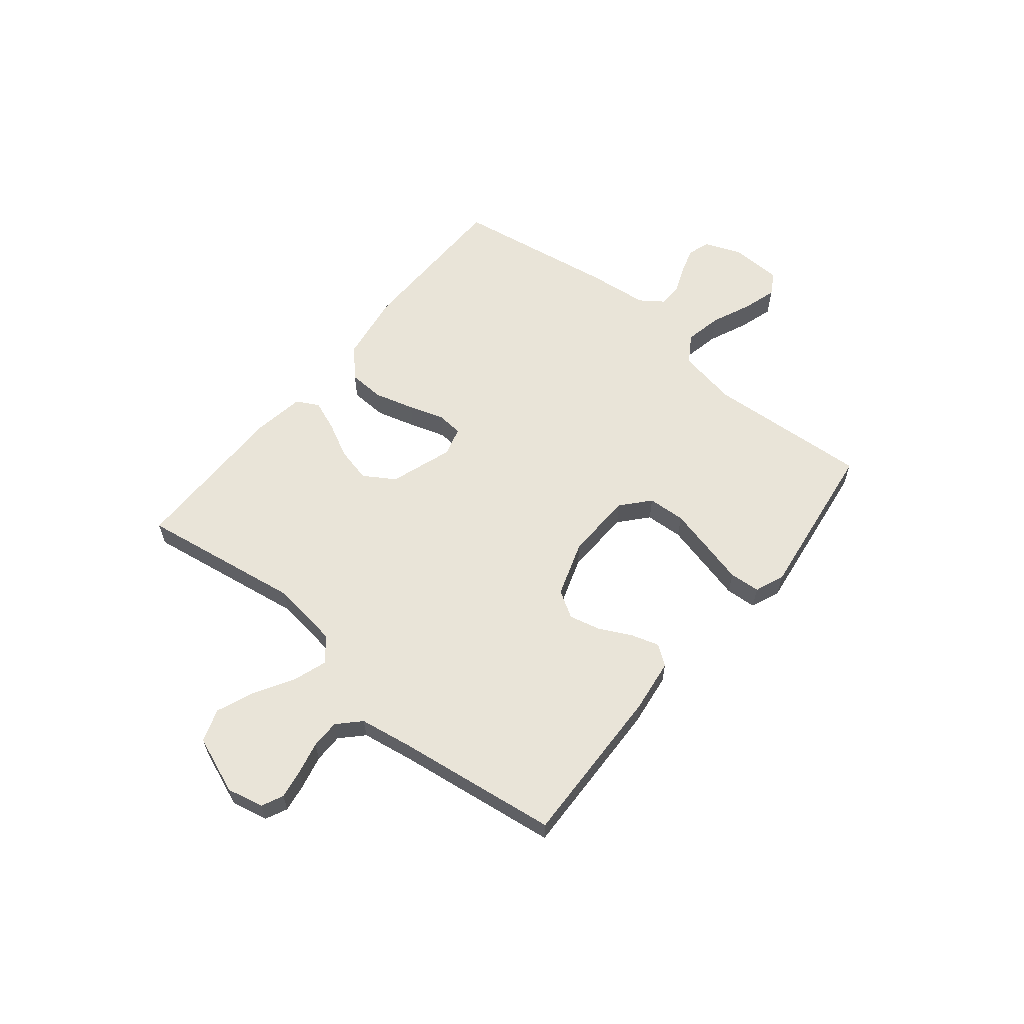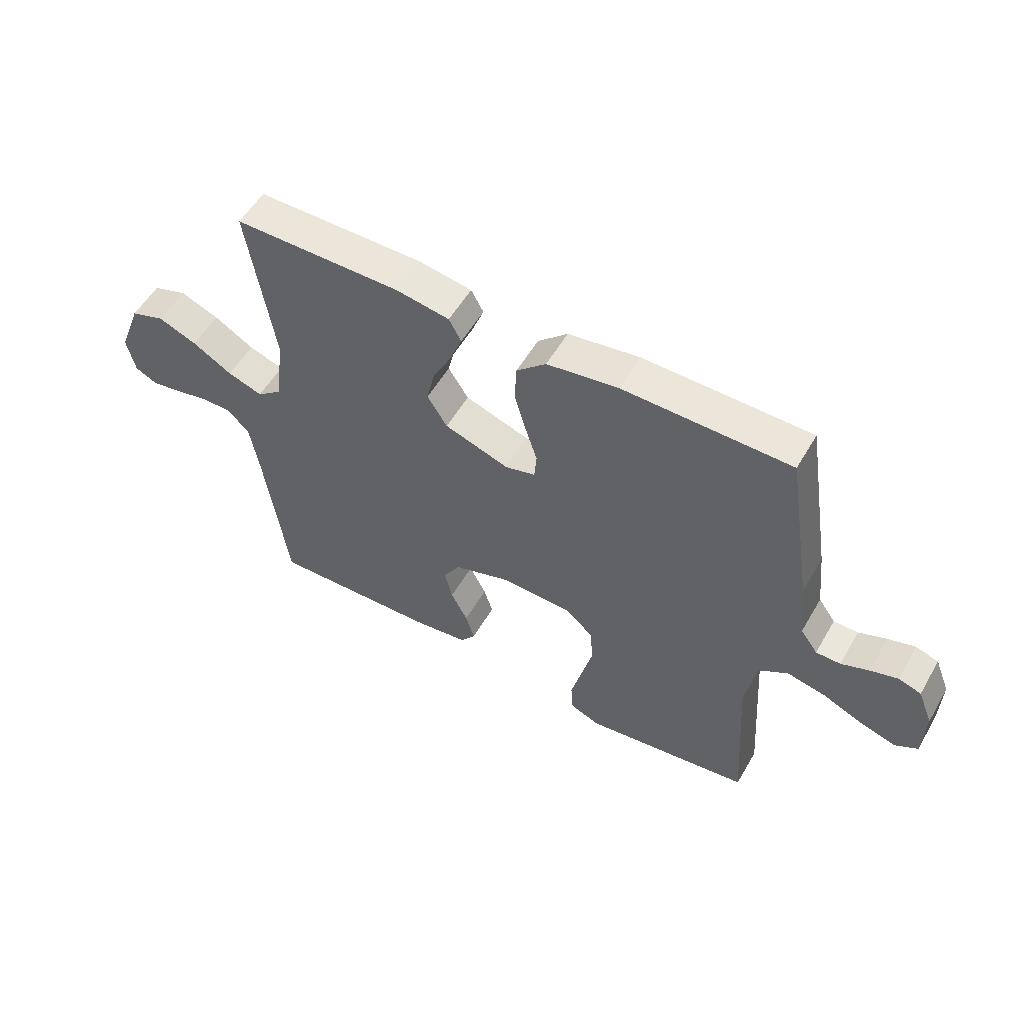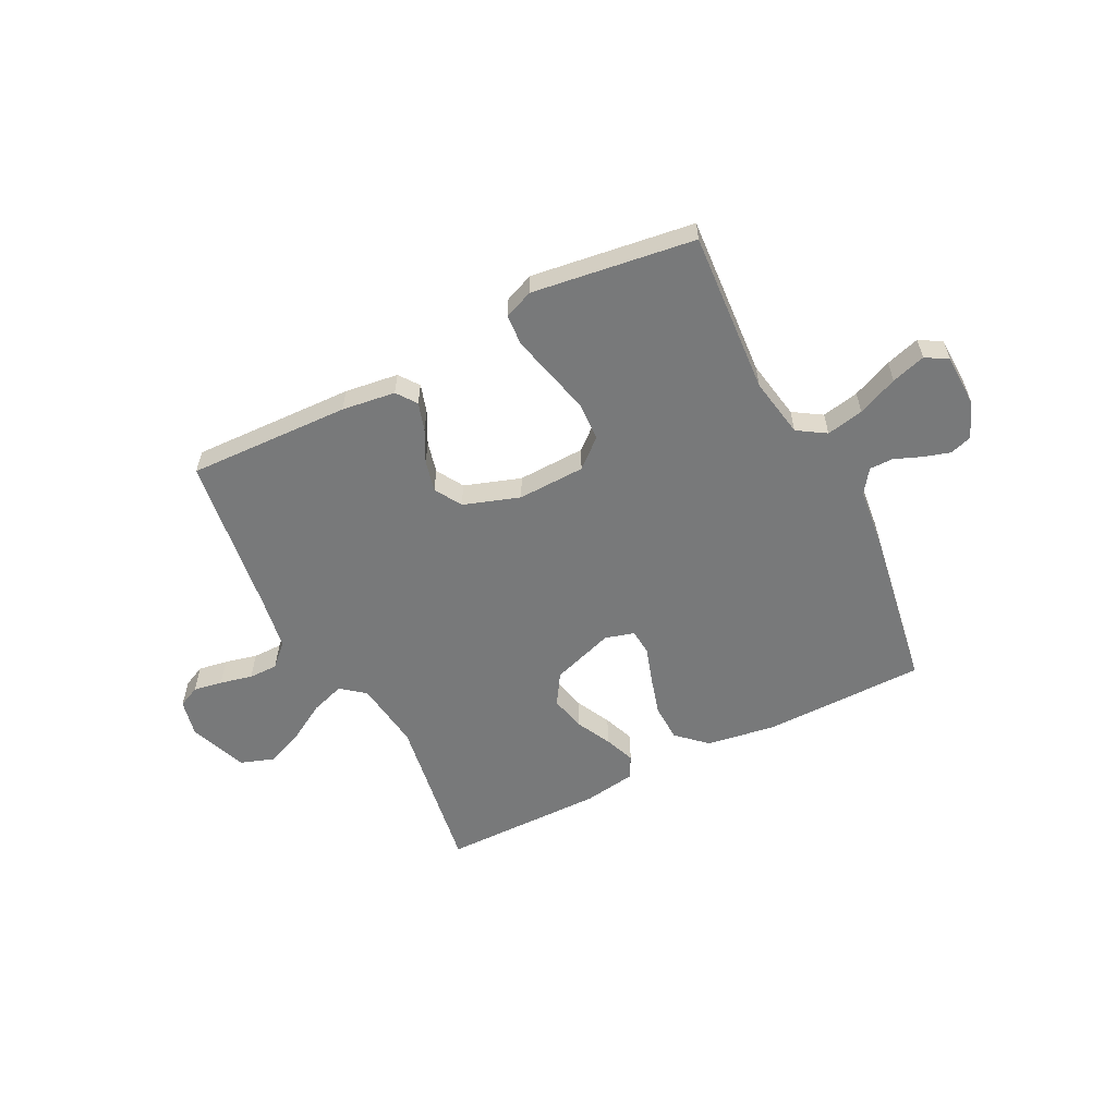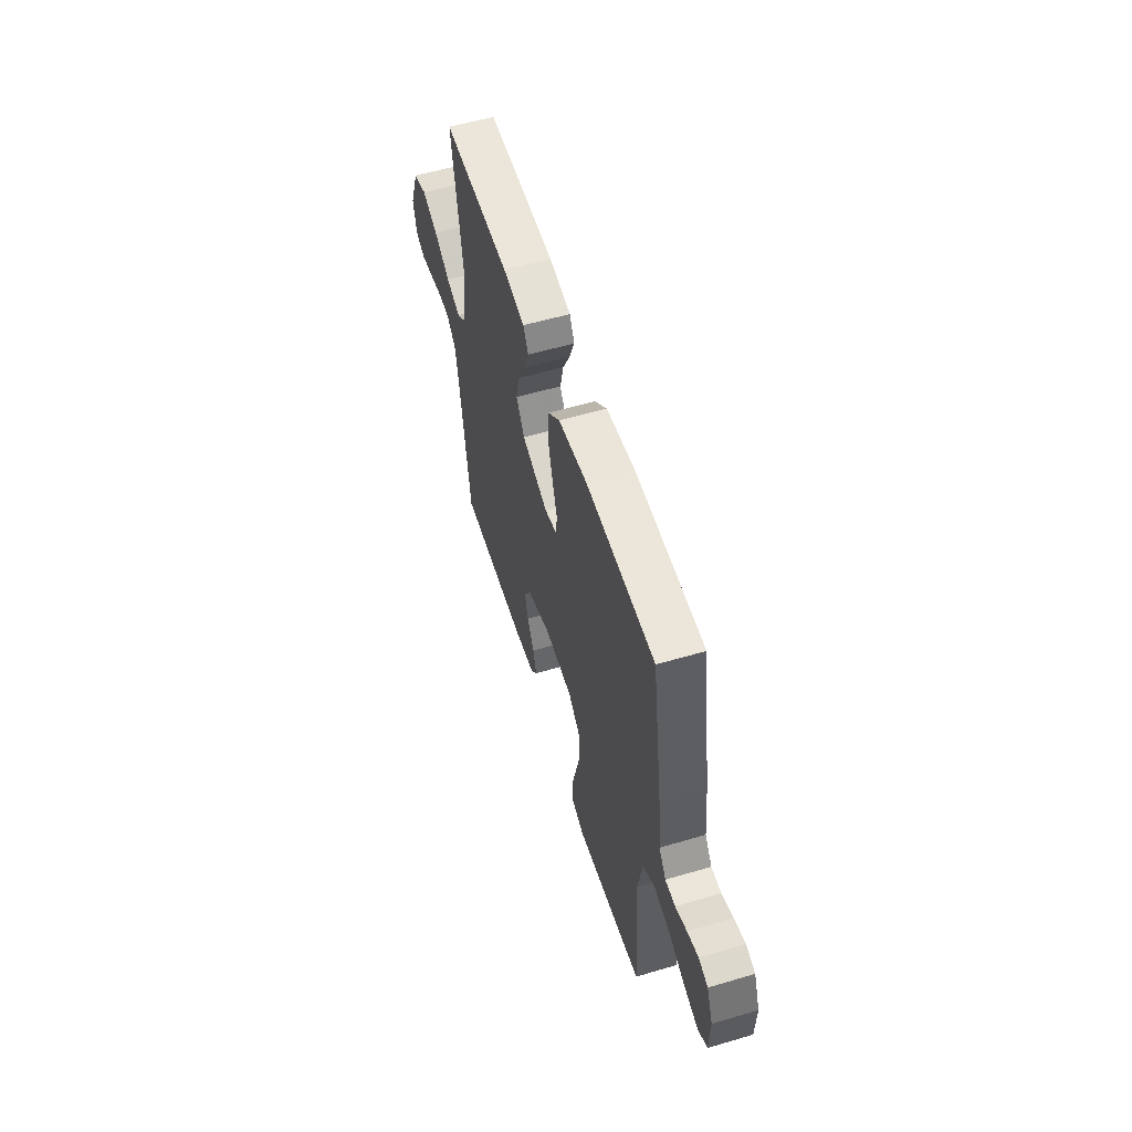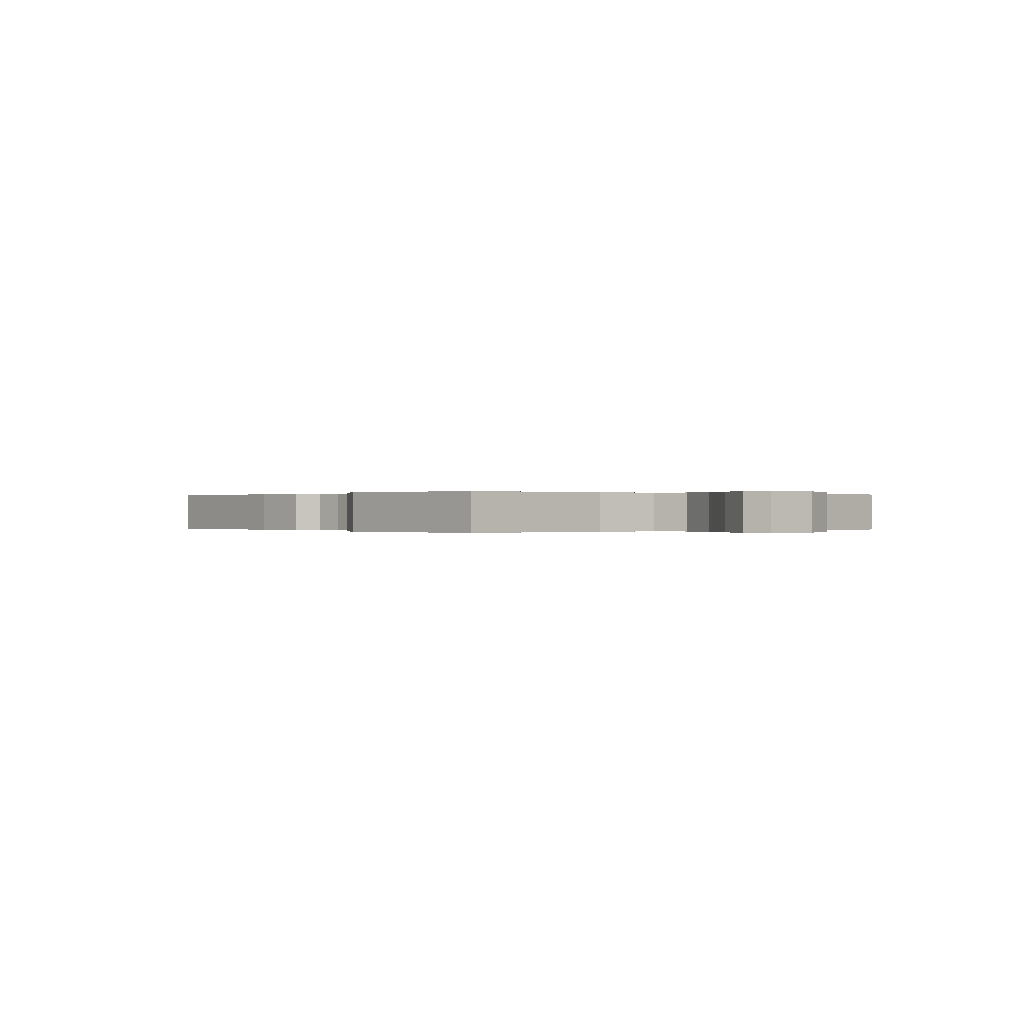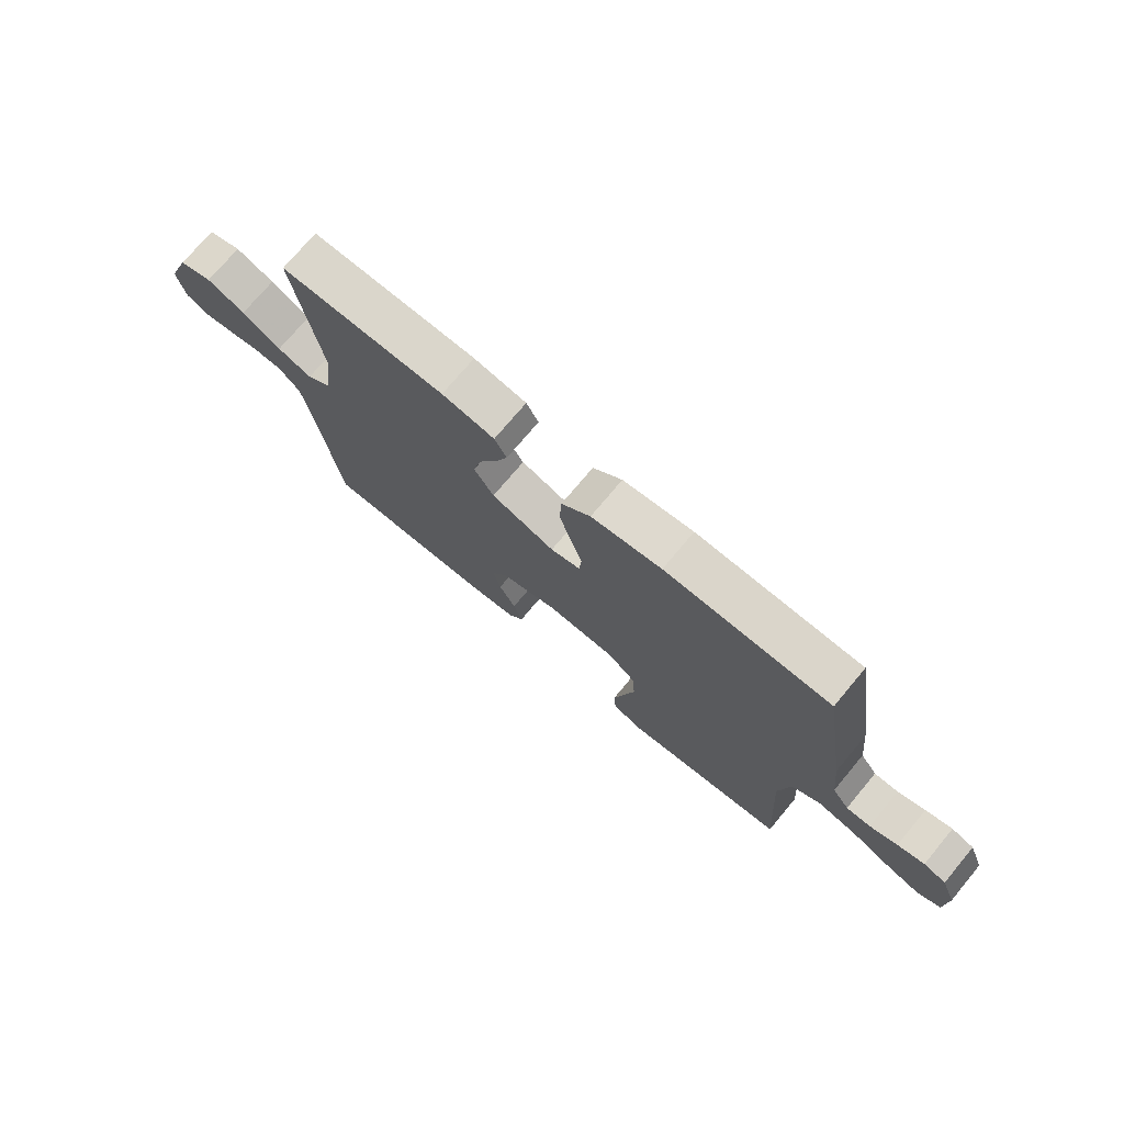
<metadata>
{"format":"obj","ext":"obj","renderer":"f3d","projection":"perspective","resolution":1024,"background":"white","views":[{"elev":60.5,"azim":129.3,"up":"+Y"},{"elev":55.0,"azim":-150.2,"up":"+Z"},{"elev":-57.7,"azim":-153.2,"up":"+Y"},{"elev":56.5,"azim":-107.1,"up":"+Z"},{"elev":-0.0,"azim":-127.8,"up":"+Y"},{"elev":73.9,"azim":-140.1,"up":"+Z"}]}
</metadata>
<code>
v 0.5 0.07 -0.5
v 0.2 0.07 -0.49
v 0.101 0.07 -0.477
v 0.074 0.07 -0.44
v 0.09 0.07 -0.388
v 0.12 0.07 -0.329
v 0.134 0.07 -0.271
v 0.104 0.07 -0.221
v 0 0.07 -0.186
v -0.125 0.07 -0.19
v -0.177 0.07 -0.235
v -0.181 0.07 -0.305
v -0.161 0.07 -0.386
v -0.142 0.07 -0.462
v -0.146 0.07 -0.519
v -0.2 0.07 -0.541
v -0.5 0.07 -0.5
v -0.48 0.07 -0.2
v -0.5 0.07 -0.089
v -0.552 0.07 -0.056
v -0.621 0.07 -0.07
v -0.695 0.07 -0.102
v -0.758 0.07 -0.121
v -0.799 0.07 -0.097
v -0.802 0.07 0
v -0.775 0.07 0.067
v -0.734 0.07 0.08
v -0.685 0.07 0.065
v -0.635 0.07 0.045
v -0.591 0.07 0.045
v -0.56 0.07 0.088
v -0.548 0.07 0.2
v -0.5 0.07 0.5
v -0.2 0.07 0.503
v -0.072 0.07 0.483
v -0.019 0.07 0.434
v -0.016 0.07 0.366
v -0.037 0.07 0.292
v -0.058 0.07 0.226
v -0.054 0.07 0.178
v 0 0.07 0.163
v 0.116 0.07 0.202
v 0.152 0.07 0.259
v 0.137 0.07 0.324
v 0.104 0.07 0.389
v 0.082 0.07 0.446
v 0.104 0.07 0.487
v 0.2 0.07 0.502
v 0.5 0.07 0.5
v 0.453 0.07 0.2
v 0.47 0.07 0.072
v 0.514 0.07 0.037
v 0.577 0.07 0.058
v 0.648 0.07 0.1
v 0.718 0.07 0.128
v 0.779 0.07 0.107
v 0.82 0.07 0
v 0.805 0.07 -0.068
v 0.765 0.07 -0.087
v 0.711 0.07 -0.078
v 0.651 0.07 -0.064
v 0.597 0.07 -0.064
v 0.557 0.07 -0.103
v 0.541 0.07 -0.2
v 0.5 0 -0.5
v 0.2 0 -0.49
v 0.101 0 -0.477
v 0.074 0 -0.44
v 0.09 0 -0.388
v 0.12 0 -0.329
v 0.134 0 -0.271
v 0.104 0 -0.221
v 0 0 -0.186
v -0.125 0 -0.19
v -0.177 0 -0.235
v -0.181 0 -0.305
v -0.161 0 -0.386
v -0.142 0 -0.462
v -0.146 0 -0.519
v -0.2 0 -0.541
v -0.5 0 -0.5
v -0.48 0 -0.2
v -0.5 0 -0.089
v -0.552 0 -0.056
v -0.621 0 -0.07
v -0.695 0 -0.102
v -0.758 0 -0.121
v -0.799 0 -0.097
v -0.802 0 0
v -0.775 0 0.067
v -0.734 0 0.08
v -0.685 0 0.065
v -0.635 0 0.045
v -0.591 0 0.045
v -0.56 0 0.088
v -0.548 0 0.2
v -0.5 0 0.5
v -0.2 0 0.503
v -0.072 0 0.483
v -0.019 0 0.434
v -0.016 0 0.366
v -0.037 0 0.292
v -0.058 0 0.226
v -0.054 0 0.178
v 0 0 0.163
v 0.116 0 0.202
v 0.152 0 0.259
v 0.137 0 0.324
v 0.104 0 0.389
v 0.082 0 0.446
v 0.104 0 0.487
v 0.2 0 0.502
v 0.5 0 0.5
v 0.453 0 0.2
v 0.47 0 0.072
v 0.514 0 0.037
v 0.577 0 0.058
v 0.648 0 0.1
v 0.718 0 0.128
v 0.779 0 0.107
v 0.82 0 0
v 0.805 0 -0.068
v 0.765 0 -0.087
v 0.711 0 -0.078
v 0.651 0 -0.064
v 0.597 0 -0.064
v 0.557 0 -0.103
v 0.541 0 -0.2
f 59 60 61
f 58 59 61
f 57 58 61
f 56 57 61
f 55 56 61
f 54 55 61
f 53 54 61
f 52 53 61 62
f 51 52 62 63
f 48 49 50
f 47 48 50
f 46 47 50
f 45 46 50
f 44 45 50
f 43 44 50 51
f 51 63 64
f 43 51 64
f 42 43 64
f 37 38 39
f 36 37 39
f 35 36 39
f 34 35 39
f 33 34 39
f 32 33 39
f 31 32 39
f 30 31 39 40
f 27 28 29
f 26 27 29
f 25 26 29
f 24 25 29
f 23 24 29
f 22 23 29
f 21 22 29
f 20 21 29 30
f 30 40 41
f 20 30 41
f 19 20 41
f 16 17 18
f 15 16 18
f 14 15 18
f 13 14 18
f 12 13 18 19
f 4 5 6
f 3 4 6
f 2 3 6
f 1 2 6
f 64 1 6
f 64 6 7
f 42 64 7 8
f 41 42 8 9
f 19 41 9 10
f 11 12 19
f 10 11 19
f 125 124 123
f 125 123 122
f 125 122 121
f 125 121 120
f 125 120 119
f 125 119 118
f 125 118 117
f 126 125 117 116
f 127 126 116 115
f 114 113 112
f 114 112 111
f 114 111 110
f 114 110 109
f 114 109 108
f 115 114 108 107
f 128 127 115
f 128 115 107
f 128 107 106
f 103 102 101
f 103 101 100
f 103 100 99
f 103 99 98
f 103 98 97
f 103 97 96
f 103 96 95
f 104 103 95 94
f 93 92 91
f 93 91 90
f 93 90 89
f 93 89 88
f 93 88 87
f 93 87 86
f 93 86 85
f 94 93 85 84
f 105 104 94
f 105 94 84
f 105 84 83
f 82 81 80
f 82 80 79
f 82 79 78
f 82 78 77
f 83 82 77 76
f 70 69 68
f 70 68 67
f 70 67 66
f 70 66 65
f 70 65 128
f 71 70 128
f 72 71 128 106
f 73 72 106 105
f 74 73 105 83
f 83 76 75
f 83 75 74
f 1 65 66 2
f 2 66 67 3
f 3 67 68 4
f 4 68 69 5
f 5 69 70 6
f 6 70 71 7
f 7 71 72 8
f 8 72 73 9
f 9 73 74 10
f 10 74 75 11
f 11 75 76 12
f 12 76 77 13
f 13 77 78 14
f 14 78 79 15
f 15 79 80 16
f 16 80 81 17
f 17 81 82 18
f 18 82 83 19
f 19 83 84 20
f 20 84 85 21
f 21 85 86 22
f 22 86 87 23
f 23 87 88 24
f 24 88 89 25
f 25 89 90 26
f 26 90 91 27
f 27 91 92 28
f 28 92 93 29
f 29 93 94 30
f 30 94 95 31
f 31 95 96 32
f 32 96 97 33
f 33 97 98 34
f 34 98 99 35
f 35 99 100 36
f 36 100 101 37
f 37 101 102 38
f 38 102 103 39
f 39 103 104 40
f 40 104 105 41
f 41 105 106 42
f 42 106 107 43
f 43 107 108 44
f 44 108 109 45
f 45 109 110 46
f 46 110 111 47
f 47 111 112 48
f 48 112 113 49
f 49 113 114 50
f 50 114 115 51
f 51 115 116 52
f 52 116 117 53
f 53 117 118 54
f 54 118 119 55
f 55 119 120 56
f 56 120 121 57
f 57 121 122 58
f 58 122 123 59
f 59 123 124 60
f 60 124 125 61
f 61 125 126 62
f 62 126 127 63
f 63 127 128 64
f 64 128 65 1

</code>
